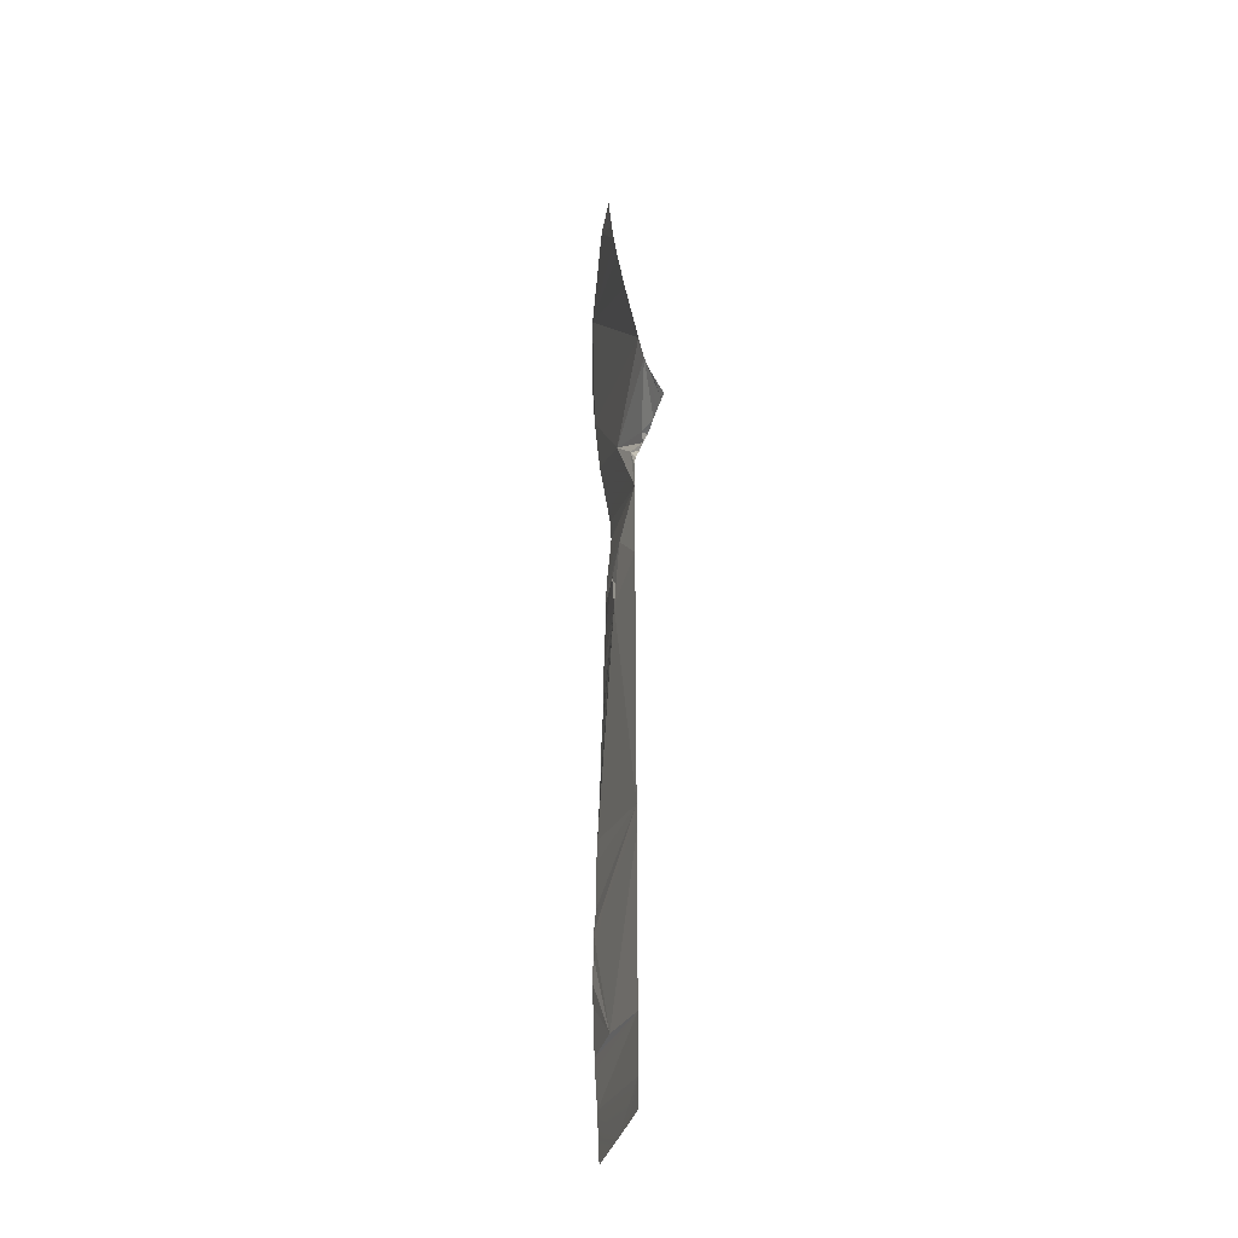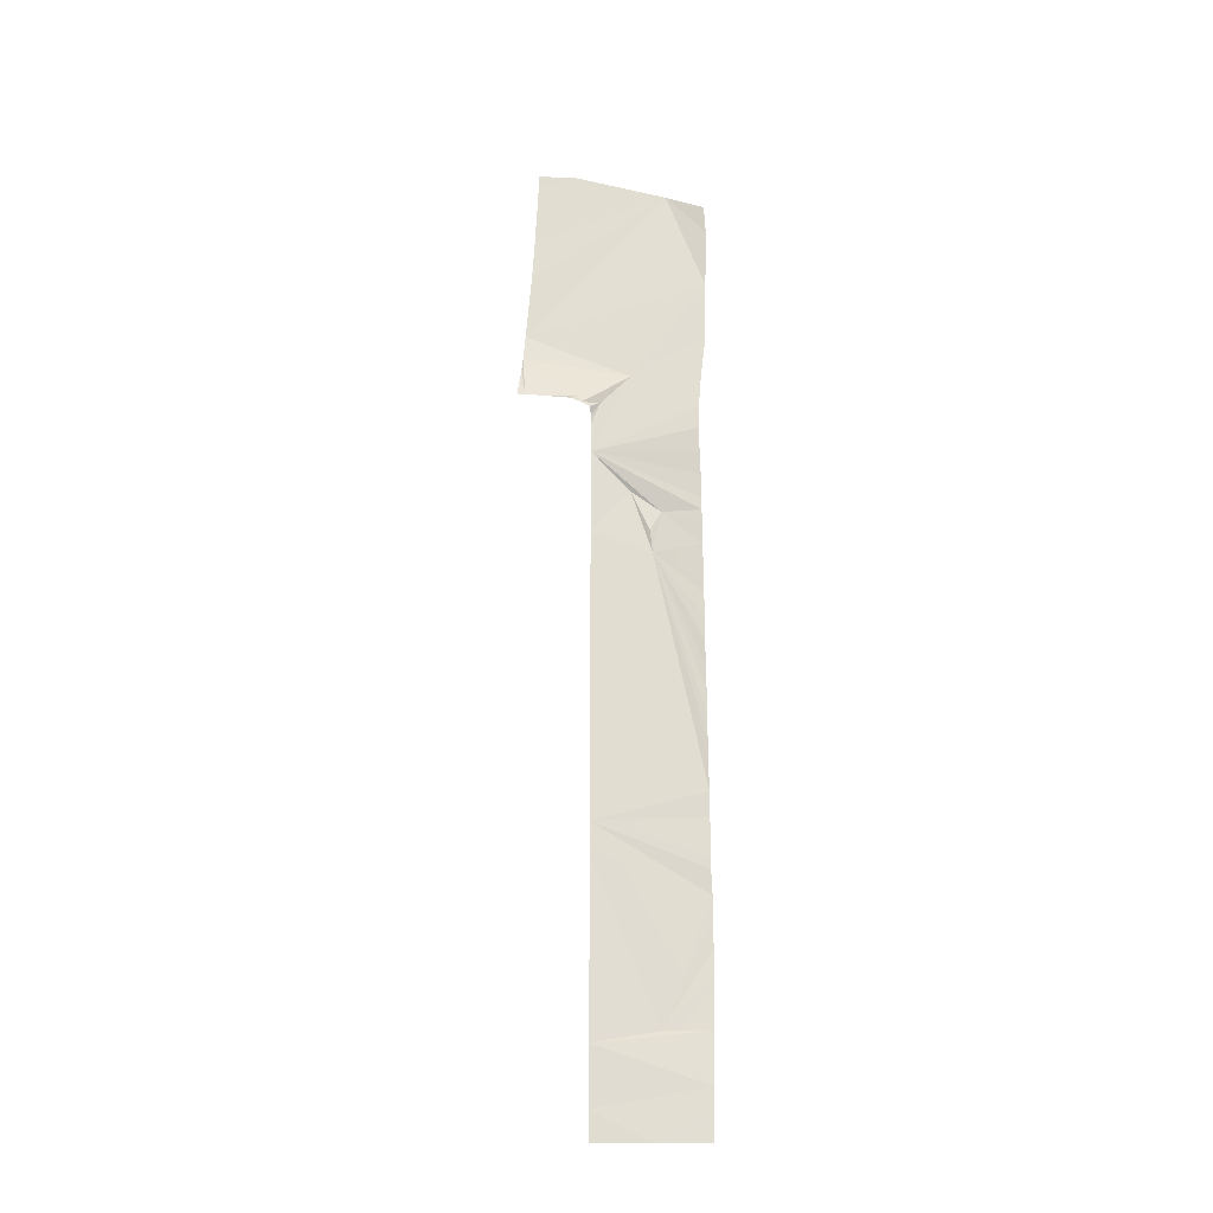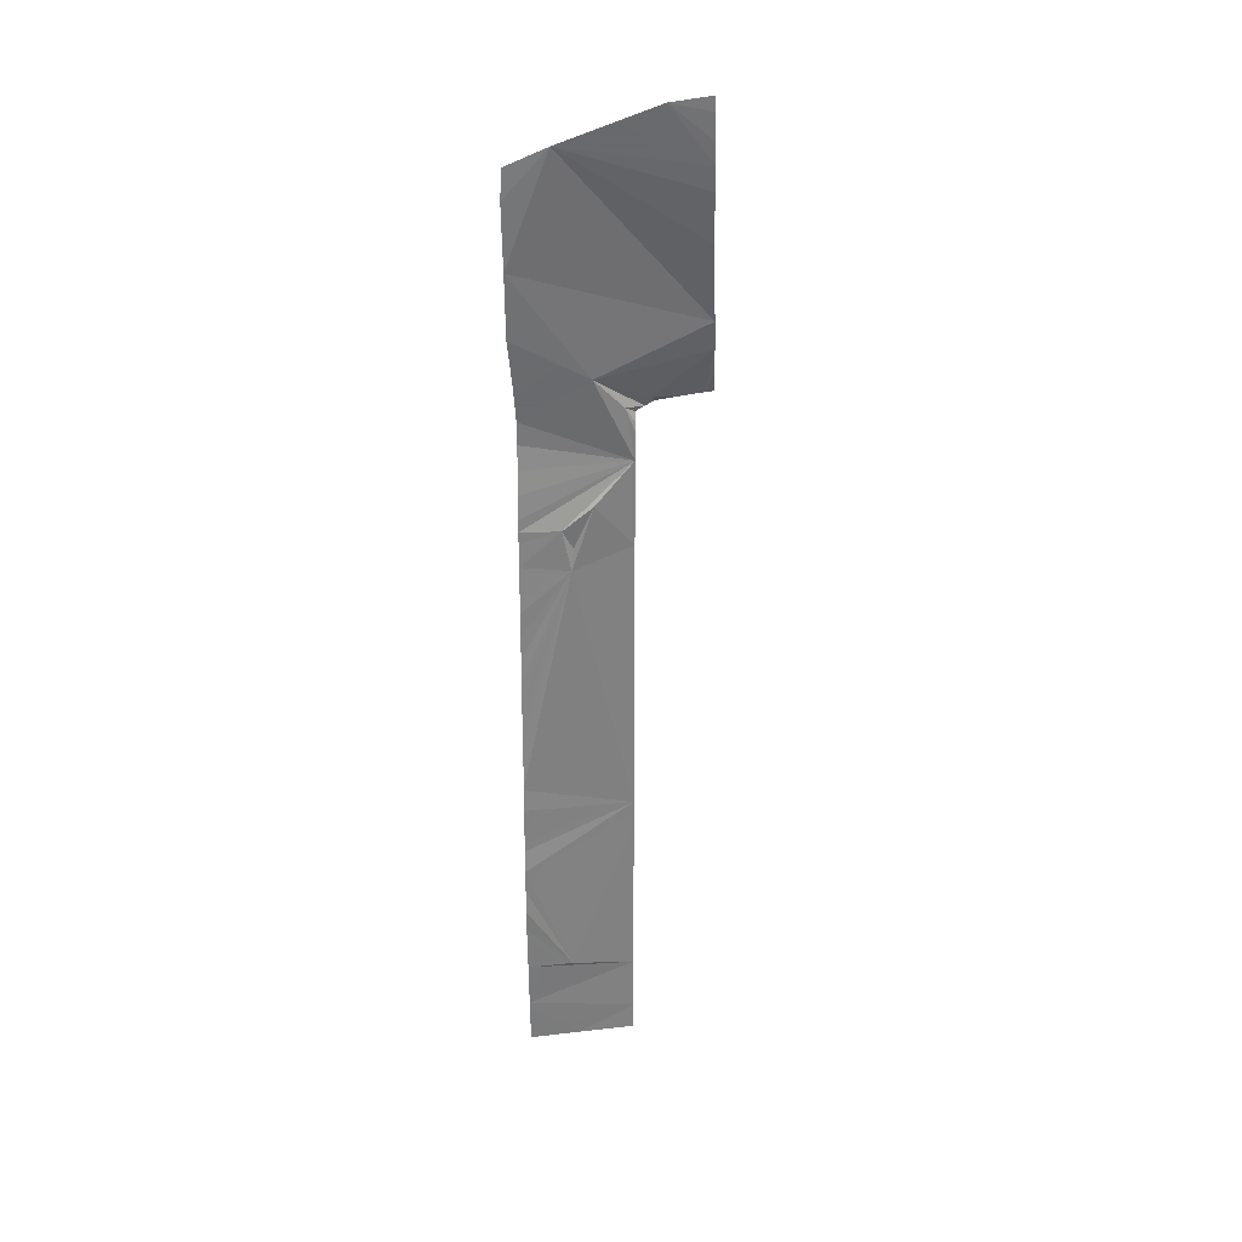
<metadata>
{"format":"obj","ext":"obj","renderer":"f3d","projection":"perspective","resolution":1024,"background":"white","views":[{"elev":-38.7,"azim":36.9,"up":"+Z"},{"elev":-21.1,"azim":145.6,"up":"+Z"},{"elev":29.9,"azim":-45.8,"up":"+Z"}]}
</metadata>
<code>
o crack_restart_keyway_495
v 0.07349 -0.1131 -0.4725
v 0.07299 -0.1133 -0.4595
v 0.08481 -0.1213 -0.4725
v 0.1472 -0.162 -0.08764
v 0.1466 -0.1739 -0.06144
v 0.1508 -0.1646 -0.08727
v 0.1434 -0.1592 -0.0881
v 0.1311 -0.1499 -0.08987
v 0.1275 -0.1507 -0.08688
v 0.1353 -0.1531 -0.08922
v 0.1265 -0.1478 -0.09183
v 0.1522 -0.169 -0.0808
v 0.1542 -0.1672 -0.08693
v 0.1395 -0.1563 -0.08865
v 0.09593 -0.1294 -0.4725
v 0.1204 -0.1474 -0.1036
v 0.116 -0.1448 -0.0905
v 0.1209 -0.1469 -0.09861
v 0.1204 -0.1474 -0.1189
v 0.1204 -0.1474 -0.4725
v 0.1082 -0.1384 -0.4725
v 0.1204 -0.1474 -0.4571
v 0.0735 -0.1131 -0.2383
v 0.09379 -0.1298 -0.176
v 0.07312 -0.1132 -0.2513
v 0.07391 -0.1127 -0.2253
v 0.07239 -0.1139 -0.2904
v 0.07268 -0.1135 -0.2773
v 0.07183 -0.1141 -0.3034
v 0.07268 -0.1137 -0.4464
v 0.07187 -0.114 -0.4334
v 0.1204 -0.1474 -0.4263
v 0.0716 -0.1144 -0.3424
v 0.1204 -0.1474 -0.3187
v 0.07057 -0.1148 -0.3554
v 0.0715 -0.1143 -0.3294
v 0.07146 -0.1145 -0.4204
v 0.07076 -0.1149 -0.3684
v 0.09131 -0.1292 -0.4205
v 0.07014 -0.1151 -0.3814
v 0.07305 -0.1134 -0.2643
v 0.07653 -0.1111 -0.1213
v 0.07553 -0.1117 -0.1343
v 0.07716 -0.1105 -0.1083
v 0.07163 -0.1144 -0.3164
v 0.0741 -0.1127 -0.2123
v 0.07404 -0.1127 -0.1993
v 0.1482 -0.1726 -0.06813
v 0.1502 -0.1708 -0.07487
v 0.1222 -0.1456 -0.09401
v 0.1204 -0.1474 -0.1343
v 0.1025 -0.1368 -0.1414
v 0.1204 -0.1474 -0.1497
v 0.1204 -0.1474 -0.165
v 0.1204 -0.1474 -0.1804
v 0.1204 -0.1474 -0.1958
v 0.1204 -0.1474 -0.2419
v 0.1204 -0.1474 -0.2573
v 0.1204 -0.1474 -0.2726
v 0.1204 -0.1474 -0.288
v 0.1204 -0.1474 -0.3495
v 0.1204 -0.1474 -0.3341
v 0.1204 -0.1474 -0.3649
v 0.1204 -0.1474 -0.3802
v 0.1204 -0.1474 -0.3956
v 0.1204 -0.1474 -0.411
v 0.1015 -0.1375 -0.07389
v 0.06799 -0.1145 -0.01818
v 0.1443 -0.1756 -0.04625
v 0.07668 -0.1109 -0.09592
v 0.1204 -0.1474 -0.3034
v 0.07093 -0.1146 -0.4074
v 0.1204 -0.1474 -0.2265
v 0.1204 -0.1474 -0.2111
v 0.07445 -0.1125 -0.1849
v 0.07465 -0.1123 -0.1733
v 0.09017 -0.1268 -0.1537
v 0.07436 -0.1126 -0.1915
v 0.09544 -0.1295 -0.1641
v 0.07483 -0.1123 -0.1665
v 0.07486 -0.1122 -0.1603
v 0.07496 -0.1122 -0.1538
v 0.1204 -0.1474 -0.4417
v 0.1035 -0.1349 -0.4725
v 0.07075 -0.1149 -0.3944
v 0.07531 -0.112 -0.1415
v 0.07495 -0.1121 -0.1473
v 0.06641 -0.1153 0.01598
v 0.08031 -0.1334 0.04207
v 0.06678 -0.1163 0.03182
v 0.1349 -0.1821 0.01963
v 0.1382 -0.1795 -0.006206
v 0.1336 -0.1833 0.03218
v 0.1151 -0.1705 0.06173
v 0.1325 -0.1839 0.04341
v 0.07419 -0.1119 -0.07739
v 0.07033 -0.1125 -0.05228
v 0.06641 -0.1153 0.01598
v 0.1268 -0.1809 0.06375
v 0.1315 -0.1845 0.05707
v 0.1315 -0.1845 0.05707
v 0.1311 -0.1847 0.0645
v 0.07349 -0.1131 -0.4725
v 0.08481 -0.1213 -0.4725
v 0.07299 -0.1133 -0.4595
v 0.1472 -0.162 -0.08764
v 0.1508 -0.1646 -0.08727
v 0.1466 -0.1739 -0.06144
v 0.1434 -0.1592 -0.0881
v 0.1311 -0.1499 -0.08987
v 0.1353 -0.1531 -0.08922
v 0.1275 -0.1507 -0.08688
v 0.1265 -0.1478 -0.09183
v 0.1542 -0.1672 -0.08693
v 0.1522 -0.169 -0.0808
v 0.1395 -0.1563 -0.08865
v 0.09593 -0.1294 -0.4725
v 0.1204 -0.1474 -0.1036
v 0.1209 -0.1469 -0.09861
v 0.116 -0.1448 -0.0905
v 0.1204 -0.1474 -0.1189
v 0.1204 -0.1474 -0.4725
v 0.1204 -0.1474 -0.4571
v 0.1082 -0.1384 -0.4725
v 0.0735 -0.1131 -0.2383
v 0.07312 -0.1132 -0.2513
v 0.09379 -0.1298 -0.176
v 0.07391 -0.1127 -0.2253
v 0.07239 -0.1139 -0.2904
v 0.07268 -0.1135 -0.2773
v 0.07183 -0.1141 -0.3034
v 0.07268 -0.1137 -0.4464
v 0.1204 -0.1474 -0.4263
v 0.07187 -0.114 -0.4334
v 0.0716 -0.1144 -0.3424
v 0.07057 -0.1148 -0.3554
v 0.1204 -0.1474 -0.3187
v 0.0715 -0.1143 -0.3294
v 0.07146 -0.1145 -0.4204
v 0.07076 -0.1149 -0.3684
v 0.09131 -0.1292 -0.4205
v 0.07014 -0.1151 -0.3814
v 0.07305 -0.1134 -0.2643
v 0.07653 -0.1111 -0.1213
v 0.07553 -0.1117 -0.1343
v 0.07716 -0.1105 -0.1083
v 0.07163 -0.1144 -0.3164
v 0.0741 -0.1127 -0.2123
v 0.07404 -0.1127 -0.1993
v 0.1482 -0.1726 -0.06813
v 0.1502 -0.1708 -0.07487
v 0.1222 -0.1456 -0.09401
v 0.1025 -0.1368 -0.1414
v 0.1204 -0.1474 -0.1343
v 0.1204 -0.1474 -0.1497
v 0.1204 -0.1474 -0.165
v 0.1204 -0.1474 -0.1804
v 0.1204 -0.1474 -0.1958
v 0.1204 -0.1474 -0.2419
v 0.1204 -0.1474 -0.2573
v 0.1204 -0.1474 -0.2726
v 0.1204 -0.1474 -0.288
v 0.1204 -0.1474 -0.3495
v 0.1204 -0.1474 -0.3341
v 0.1204 -0.1474 -0.3649
v 0.1204 -0.1474 -0.3802
v 0.1204 -0.1474 -0.3956
v 0.1204 -0.1474 -0.411
v 0.1015 -0.1375 -0.07389
v 0.1443 -0.1756 -0.04625
v 0.06799 -0.1145 -0.01818
v 0.07668 -0.1109 -0.09592
v 0.1204 -0.1474 -0.3034
v 0.07093 -0.1146 -0.4074
v 0.1204 -0.1474 -0.2265
v 0.1204 -0.1474 -0.2111
v 0.07465 -0.1123 -0.1733
v 0.07445 -0.1125 -0.1849
v 0.09017 -0.1268 -0.1537
v 0.07436 -0.1126 -0.1915
v 0.09544 -0.1295 -0.1641
v 0.07486 -0.1122 -0.1603
v 0.07483 -0.1123 -0.1665
v 0.07496 -0.1122 -0.1538
v 0.1204 -0.1474 -0.4417
v 0.1035 -0.1349 -0.4725
v 0.07075 -0.1149 -0.3944
v 0.07531 -0.112 -0.1415
v 0.07495 -0.1121 -0.1473
v 0.1349 -0.1821 0.01963
v 0.1382 -0.1795 -0.006206
v 0.1336 -0.1833 0.03218
v 0.1325 -0.1839 0.04341
v 0.07419 -0.1119 -0.07739
v 0.07033 -0.1125 -0.05228
f 1 2 3
f 4 5 6
f 4 7 5
f 8 9 10
f 8 11 9
f 6 12 13
f 7 14 5
f 3 2 15
f 16 17 18
f 16 19 17
f 20 21 22
f 23 24 25
f 23 26 24
f 27 28 24
f 27 24 29
f 30 31 32
f 33 34 35
f 33 36 34
f 37 32 31
f 38 35 39
f 38 39 40
f 41 25 24
f 41 24 28
f 42 19 43
f 42 44 19
f 45 34 36
f 45 29 34
f 46 47 24
f 46 24 26
f 5 48 6
f 48 49 6
f 12 6 49
f 18 17 50
f 50 17 11
f 19 51 52
f 51 53 52
f 53 54 52
f 54 55 24
f 54 24 52
f 55 56 24
f 57 58 24
f 58 59 24
f 59 60 24
f 61 39 62
f 61 63 39
f 63 64 39
f 64 65 39
f 65 66 39
f 14 9 5
f 14 10 9
f 67 68 69
f 9 11 67
f 9 67 5
f 67 19 70
f 11 17 67
f 60 71 24
f 71 34 24
f 39 66 32
f 39 32 37
f 39 37 72
f 73 57 24
f 73 24 74
f 24 75 76
f 24 76 77
f 24 78 75
f 24 47 78
f 24 77 79
f 24 79 52
f 77 80 81
f 77 76 80
f 77 81 82
f 30 15 2
f 83 22 30
f 83 30 32
f 74 24 56
f 22 84 15
f 22 21 84
f 22 15 30
f 19 52 77
f 77 52 79
f 77 82 19
f 62 39 35
f 62 35 34
f 5 67 69
f 85 40 39
f 85 39 72
f 19 44 70
f 19 67 17
f 19 86 43
f 19 87 86
f 19 82 87
f 88 89 68
f 88 90 89
f 91 92 89
f 91 89 93
f 93 94 95
f 93 89 94
f 96 97 67
f 96 67 70
f 97 68 67
f 89 69 68
f 69 89 92
f 24 34 29
f 89 90 98
f 99 100 94
f 99 94 101
f 99 102 100
f 99 101 102
f 95 94 100
f 103 104 105
f 106 107 108
f 106 108 109
f 110 111 112
f 110 112 113
f 107 114 115
f 109 108 116
f 104 117 105
f 118 119 120
f 118 120 121
f 122 123 124
f 125 126 127
f 125 127 128
f 129 127 130
f 129 131 127
f 132 133 134
f 135 136 137
f 135 137 138
f 139 134 133
f 140 141 136
f 140 142 141
f 143 127 126
f 143 130 127
f 144 145 121
f 144 121 146
f 147 138 137
f 147 137 131
f 148 127 149
f 148 128 127
f 108 107 150
f 150 107 151
f 115 151 107
f 119 152 120
f 152 113 120
f 121 153 154
f 154 153 155
f 155 153 156
f 156 127 157
f 156 153 127
f 157 127 158
f 159 127 160
f 160 127 161
f 161 127 162
f 163 164 141
f 163 141 165
f 165 141 166
f 166 141 167
f 167 141 168
f 116 108 112
f 116 112 111
f 169 170 171
f 112 169 113
f 112 108 169
f 169 172 121
f 113 169 120
f 162 127 173
f 173 127 137
f 141 133 168
f 141 139 133
f 141 174 139
f 175 127 159
f 175 176 127
f 127 177 178
f 127 179 177
f 127 178 180
f 127 180 149
f 127 181 179
f 127 153 181
f 179 182 183
f 179 183 177
f 179 184 182
f 132 105 117
f 185 132 123
f 185 133 132
f 176 158 127
f 123 117 186
f 123 186 124
f 123 132 117
f 121 179 153
f 179 181 153
f 179 121 184
f 164 136 141
f 164 137 136
f 108 170 169
f 187 141 142
f 187 174 141
f 121 172 146
f 121 120 169
f 121 145 188
f 121 188 189
f 121 189 184
f 98 171 89
f 190 89 191
f 190 192 89
f 192 193 94
f 192 94 89
f 194 169 195
f 194 172 169
f 195 169 171
f 89 171 170
f 170 191 89
f 127 131 137
f 193 101 94

</code>
